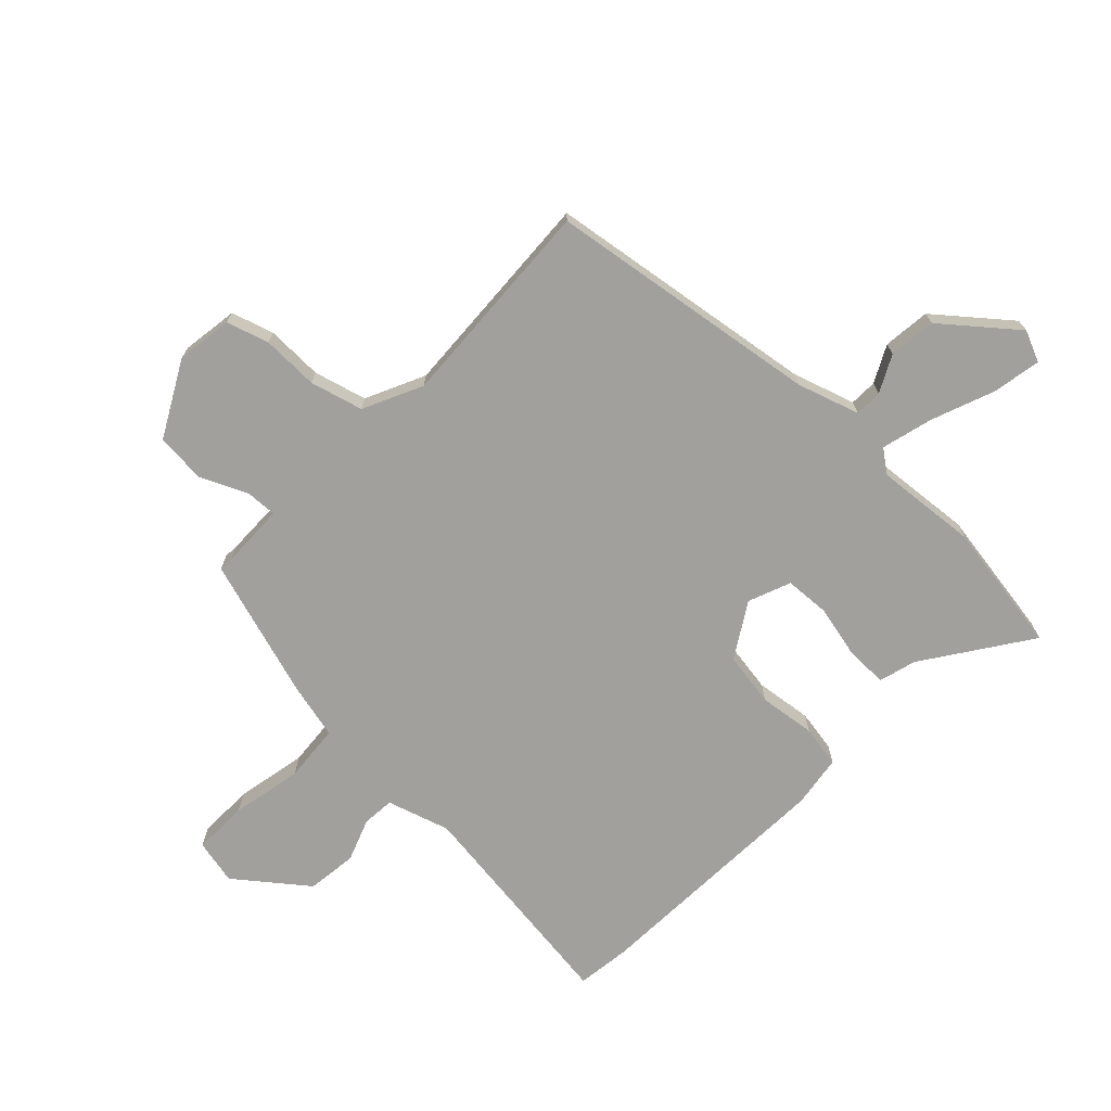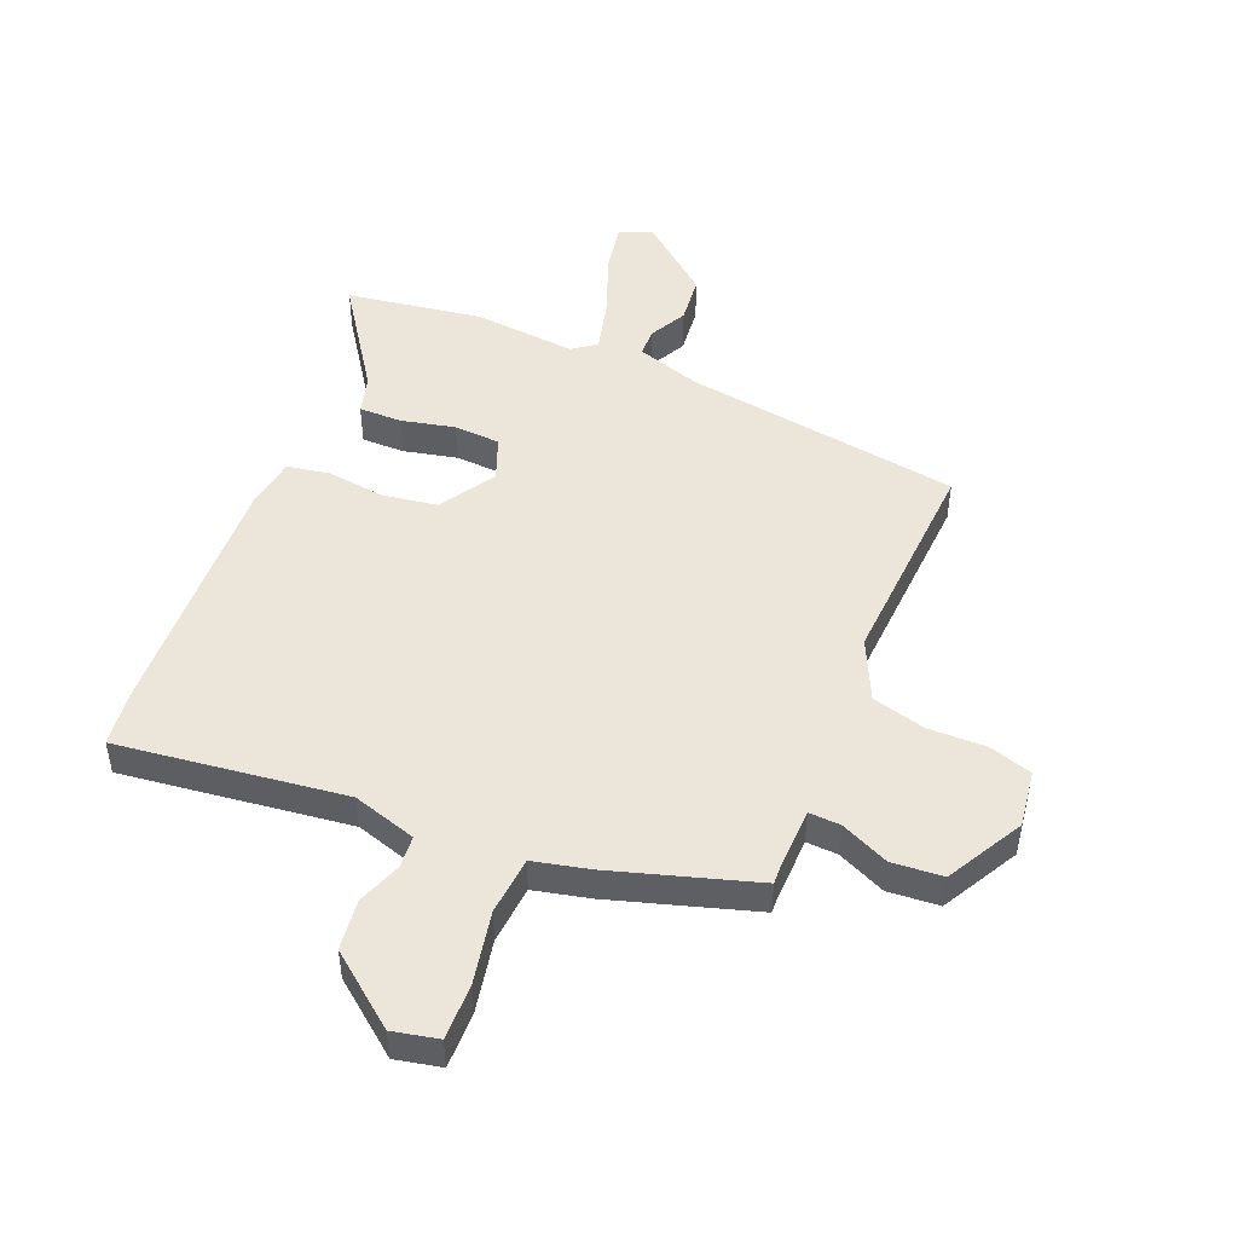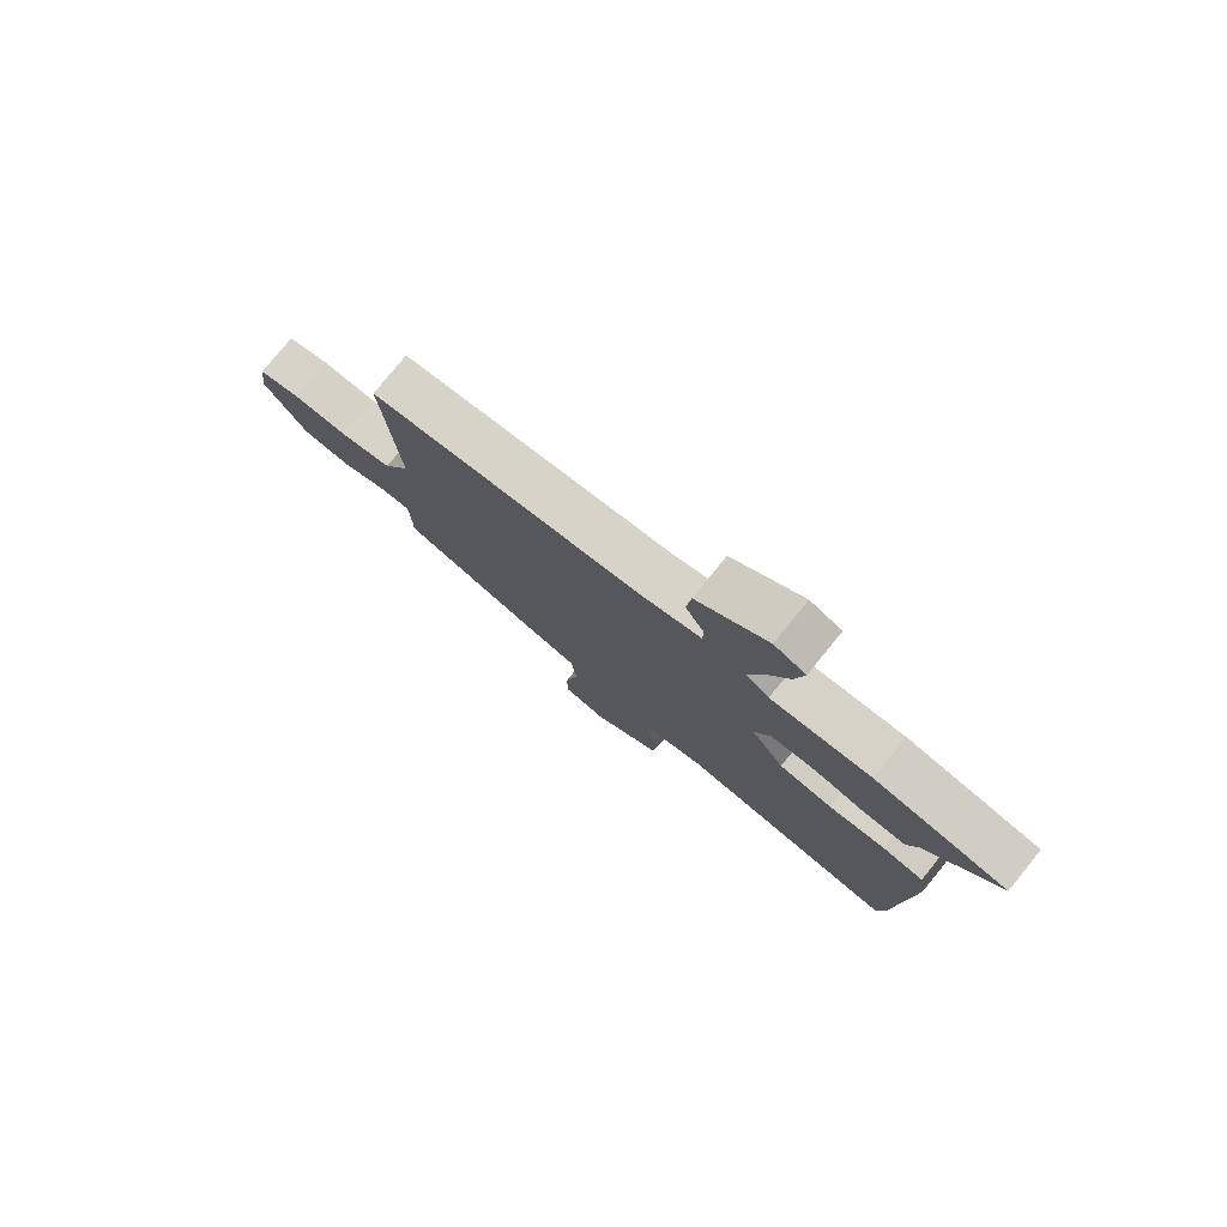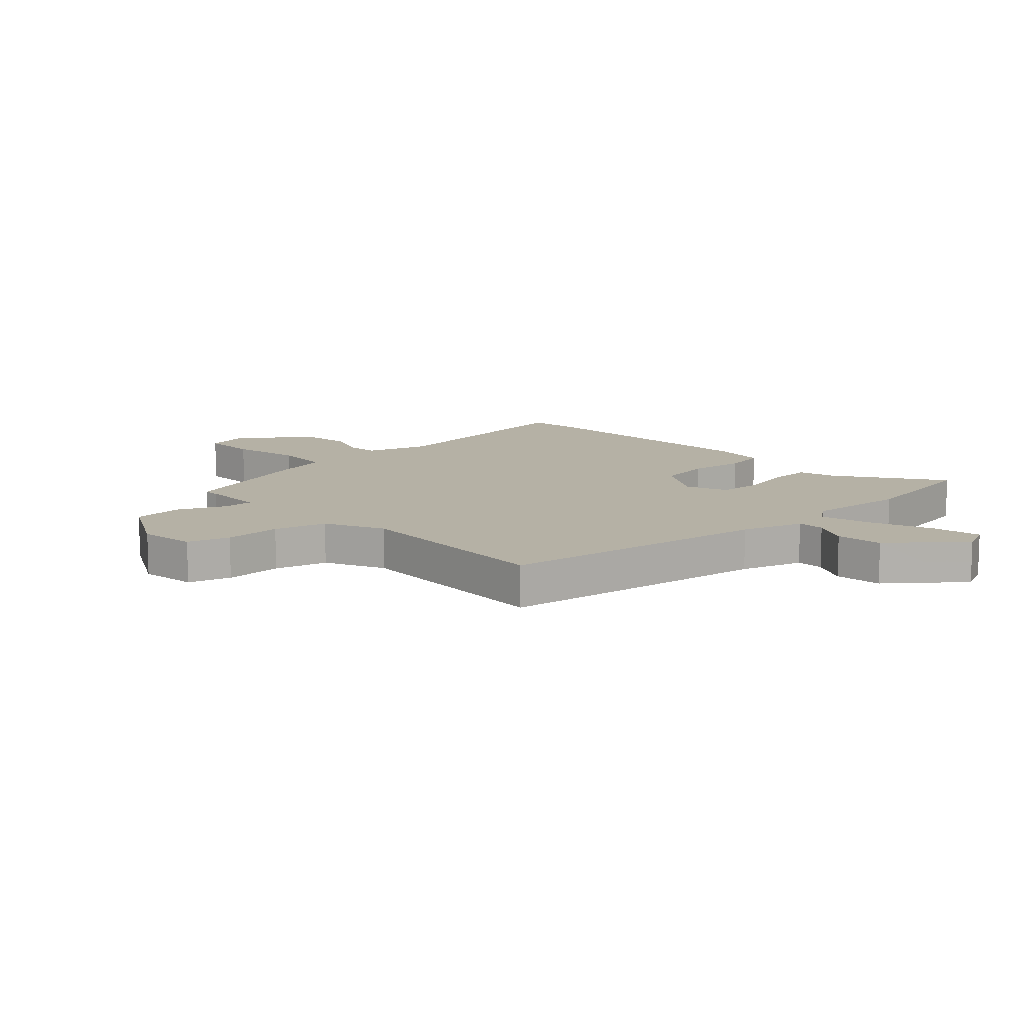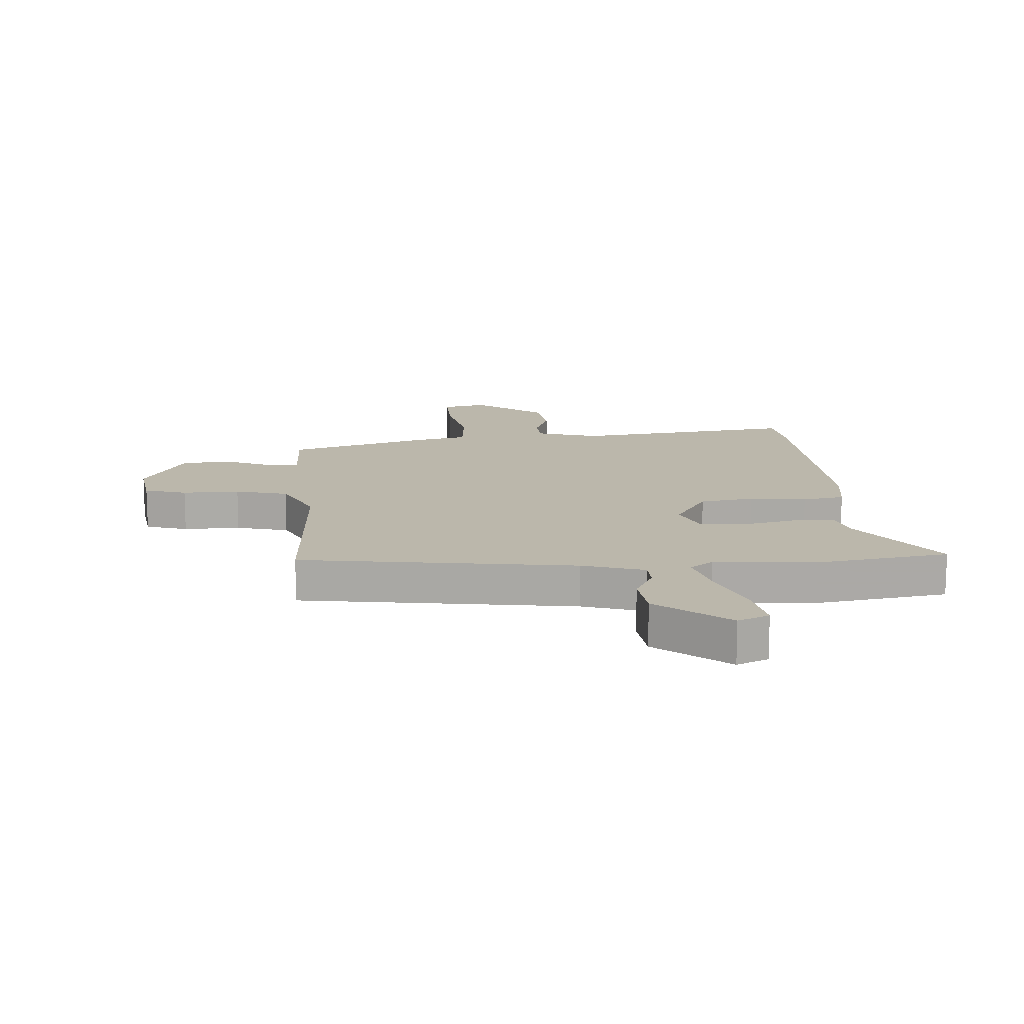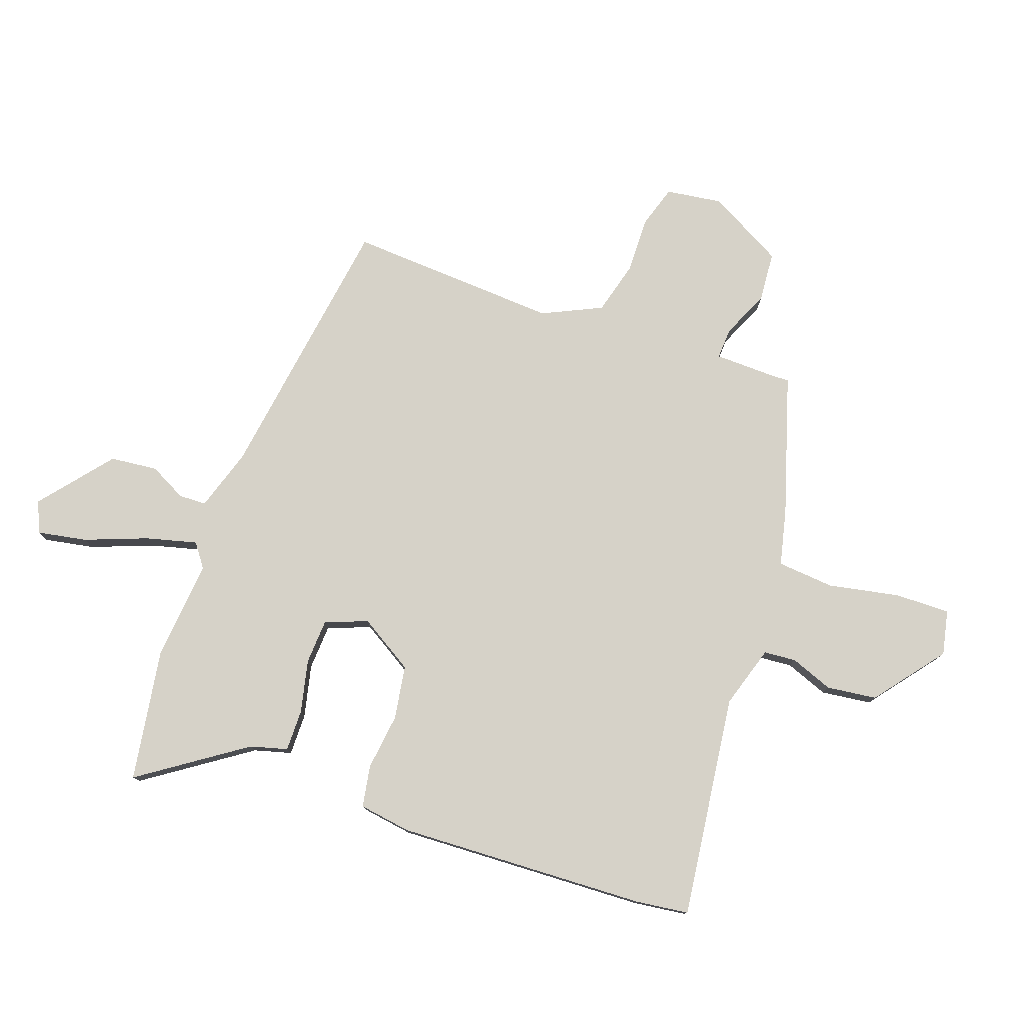
<metadata>
{"format":"obj","ext":"obj","renderer":"f3d","projection":"perspective","resolution":1024,"background":"white","views":[{"elev":-71.6,"azim":-44.3,"up":"+Y"},{"elev":48.3,"azim":-157.9,"up":"+Y"},{"elev":78.9,"azim":39.1,"up":"+Z"},{"elev":11.8,"azim":-43.8,"up":"+Y"},{"elev":14.2,"azim":-4.6,"up":"+Y"},{"elev":78.2,"azim":109.1,"up":"+Y"}]}
</metadata>
<code>
v -0.498 0.07 -0.405
v -0.497 0.07 -0.377
v -0.5 0.07 -0.269
v -0.553 0.07 -0.272
v -0.634 0.07 -0.309
v -0.72 0.07 -0.303
v -0.791 0.07 -0.175
v -0.778 0.07 -0.078
v -0.706 0.07 -0.055
v -0.608 0.07 -0.056
v -0.518 0.07 -0.031
v -0.471 0.07 0.071
v -0.494 0.07 0.435
v -0.026 0.07 0.508
v 0.08 0.07 0.543
v 0.081 0.07 0.59
v 0.048 0.07 0.653
v 0.056 0.07 0.734
v 0.177 0.07 0.835
v 0.231 0.07 0.812
v 0.216 0.07 0.727
v 0.176 0.07 0.62
v 0.154 0.07 0.532
v 0.194 0.07 0.503
v 0.367 0.07 0.52
v 0.595 0.07 0.486
v 0.473 0.07 0.305
v 0.456 0.07 0.241
v 0.384 0.07 0.241
v 0.293 0.07 0.261
v 0.216 0.07 0.256
v 0.188 0.07 0.183
v 0.246 0.07 0.09
v 0.339 0.07 0.076
v 0.436 0.07 0.089
v 0.508 0.07 0.077
v 0.522 0.07 -0.012
v 0.507 0.07 -0.443
v 0.496 0.07 -0.534
v 0.112 0.07 -0.488
v 0.005 0.07 -0.522
v 0.001 0.07 -0.577
v 0.029 0.07 -0.65
v 0.019 0.07 -0.736
v -0.099 0.07 -0.83
v -0.176 0.07 -0.814
v -0.175 0.07 -0.719
v -0.152 0.07 -0.597
v -0.161 0.07 -0.499
v -0.258 0.07 -0.477
v -0.498 0 -0.405
v -0.497 0 -0.377
v -0.5 0 -0.269
v -0.553 0 -0.272
v -0.634 0 -0.309
v -0.72 0 -0.303
v -0.791 0 -0.175
v -0.778 0 -0.078
v -0.706 0 -0.055
v -0.608 0 -0.056
v -0.518 0 -0.031
v -0.471 0 0.071
v -0.494 0 0.435
v -0.026 0 0.508
v 0.08 0 0.543
v 0.081 0 0.59
v 0.048 0 0.653
v 0.056 0 0.734
v 0.177 0 0.835
v 0.231 0 0.812
v 0.216 0 0.727
v 0.176 0 0.62
v 0.154 0 0.532
v 0.194 0 0.503
v 0.367 0 0.52
v 0.595 0 0.486
v 0.473 0 0.305
v 0.456 0 0.241
v 0.384 0 0.241
v 0.293 0 0.261
v 0.216 0 0.256
v 0.188 0 0.183
v 0.246 0 0.09
v 0.339 0 0.076
v 0.436 0 0.089
v 0.508 0 0.077
v 0.522 0 -0.012
v 0.507 0 -0.443
v 0.496 0 -0.534
v 0.112 0 -0.488
v 0.005 0 -0.522
v 0.001 0 -0.577
v 0.029 0 -0.65
v 0.019 0 -0.736
v -0.099 0 -0.83
v -0.176 0 -0.814
v -0.175 0 -0.719
v -0.152 0 -0.597
v -0.161 0 -0.499
v -0.258 0 -0.477
f 49 50 1 2
f 46 47 48
f 45 46 48
f 44 45 48
f 43 44 48
f 42 43 48
f 41 42 48 49
f 49 2 3
f 41 49 3
f 40 41 3
f 39 40 3
f 38 39 3
f 37 38 3
f 36 37 3
f 35 36 3
f 34 35 3
f 27 28 29 30
f 27 30 31
f 26 27 31
f 25 26 31
f 24 25 31
f 23 24 31 32
f 20 21 22
f 19 20 22
f 18 19 22
f 17 18 22
f 16 17 22
f 15 16 22 23
f 14 15 23 32
f 14 32 33
f 13 14 33
f 12 13 33
f 8 9 10
f 7 8 10
f 6 7 10
f 5 6 10
f 4 5 10
f 4 10 11
f 12 33 34
f 11 12 34
f 4 11 34
f 3 4 34
f 52 51 100 99
f 98 97 96
f 98 96 95
f 98 95 94
f 98 94 93
f 98 93 92
f 99 98 92 91
f 53 52 99
f 53 99 91
f 53 91 90
f 53 90 89
f 53 89 88
f 53 88 87
f 53 87 86
f 53 86 85
f 53 85 84
f 80 79 78 77
f 81 80 77
f 81 77 76
f 81 76 75
f 81 75 74
f 82 81 74 73
f 72 71 70
f 72 70 69
f 72 69 68
f 72 68 67
f 72 67 66
f 73 72 66 65
f 82 73 65 64
f 83 82 64
f 83 64 63
f 83 63 62
f 60 59 58
f 60 58 57
f 60 57 56
f 60 56 55
f 60 55 54
f 61 60 54
f 84 83 62
f 84 62 61
f 84 61 54
f 84 54 53
f 1 51 52 2
f 2 52 53 3
f 3 53 54 4
f 4 54 55 5
f 5 55 56 6
f 6 56 57 7
f 7 57 58 8
f 8 58 59 9
f 9 59 60 10
f 10 60 61 11
f 11 61 62 12
f 12 62 63 13
f 13 63 64 14
f 14 64 65 15
f 15 65 66 16
f 16 66 67 17
f 17 67 68 18
f 18 68 69 19
f 19 69 70 20
f 20 70 71 21
f 21 71 72 22
f 22 72 73 23
f 23 73 74 24
f 24 74 75 25
f 25 75 76 26
f 26 76 77 27
f 27 77 78 28
f 28 78 79 29
f 29 79 80 30
f 30 80 81 31
f 31 81 82 32
f 32 82 83 33
f 33 83 84 34
f 34 84 85 35
f 35 85 86 36
f 36 86 87 37
f 37 87 88 38
f 38 88 89 39
f 39 89 90 40
f 40 90 91 41
f 41 91 92 42
f 42 92 93 43
f 43 93 94 44
f 44 94 95 45
f 45 95 96 46
f 46 96 97 47
f 47 97 98 48
f 48 98 99 49
f 49 99 100 50
f 50 100 51 1

</code>
